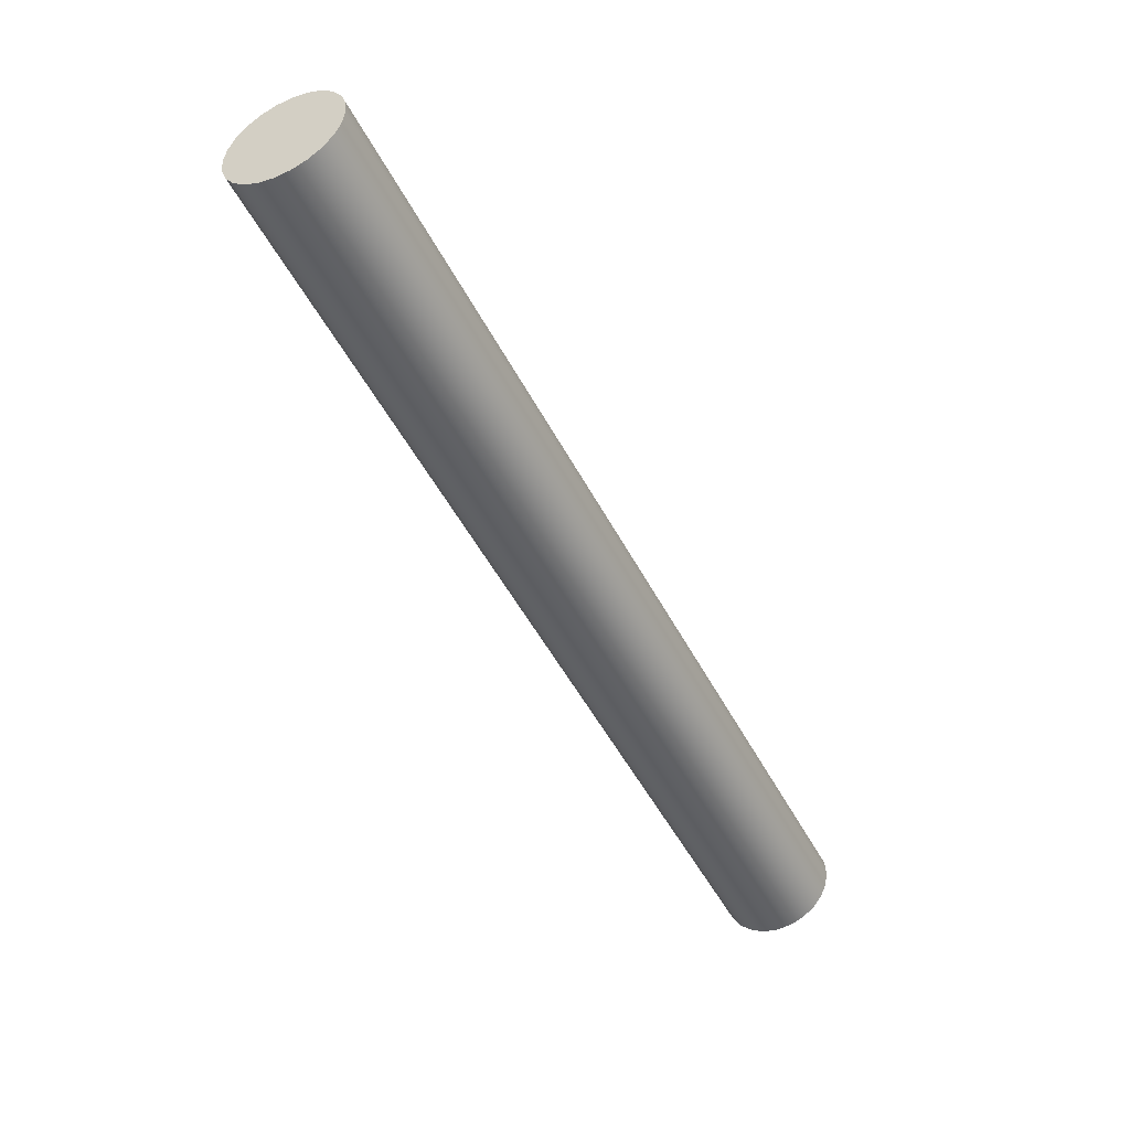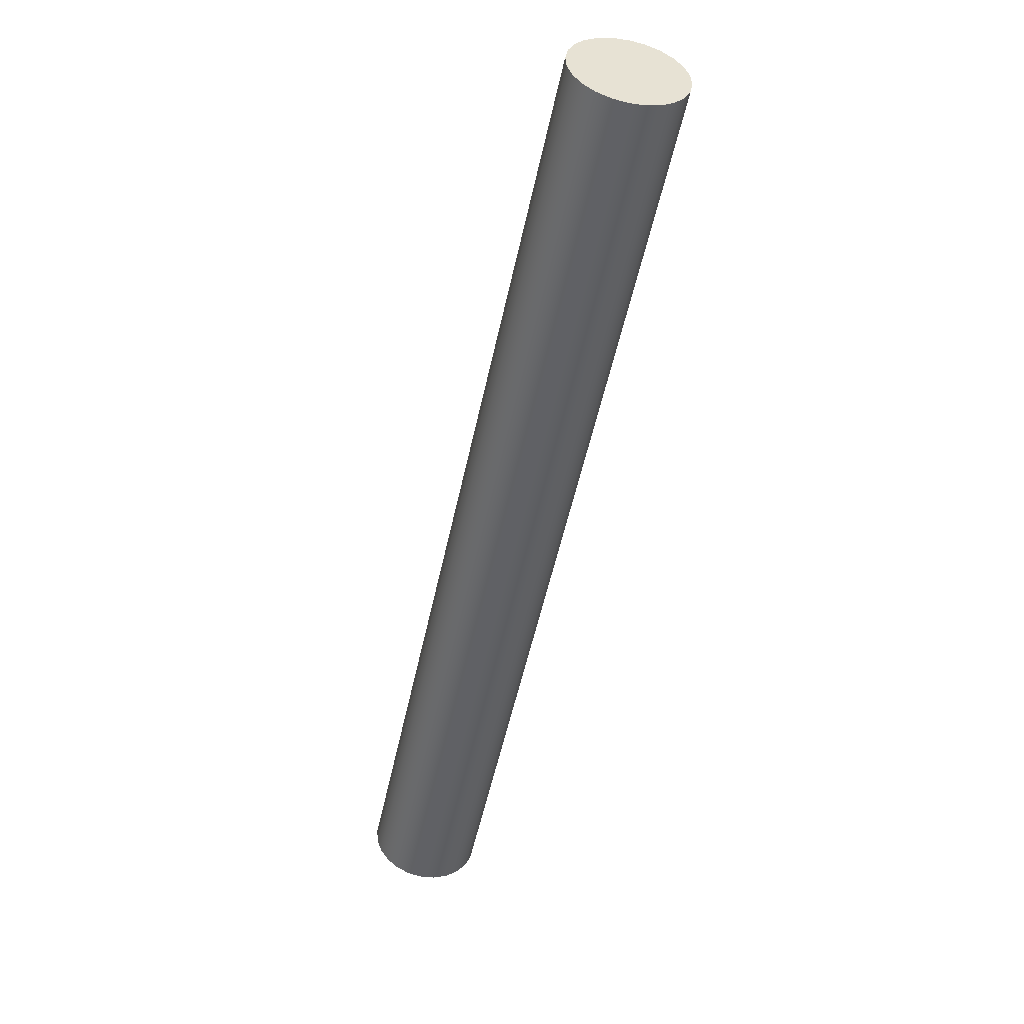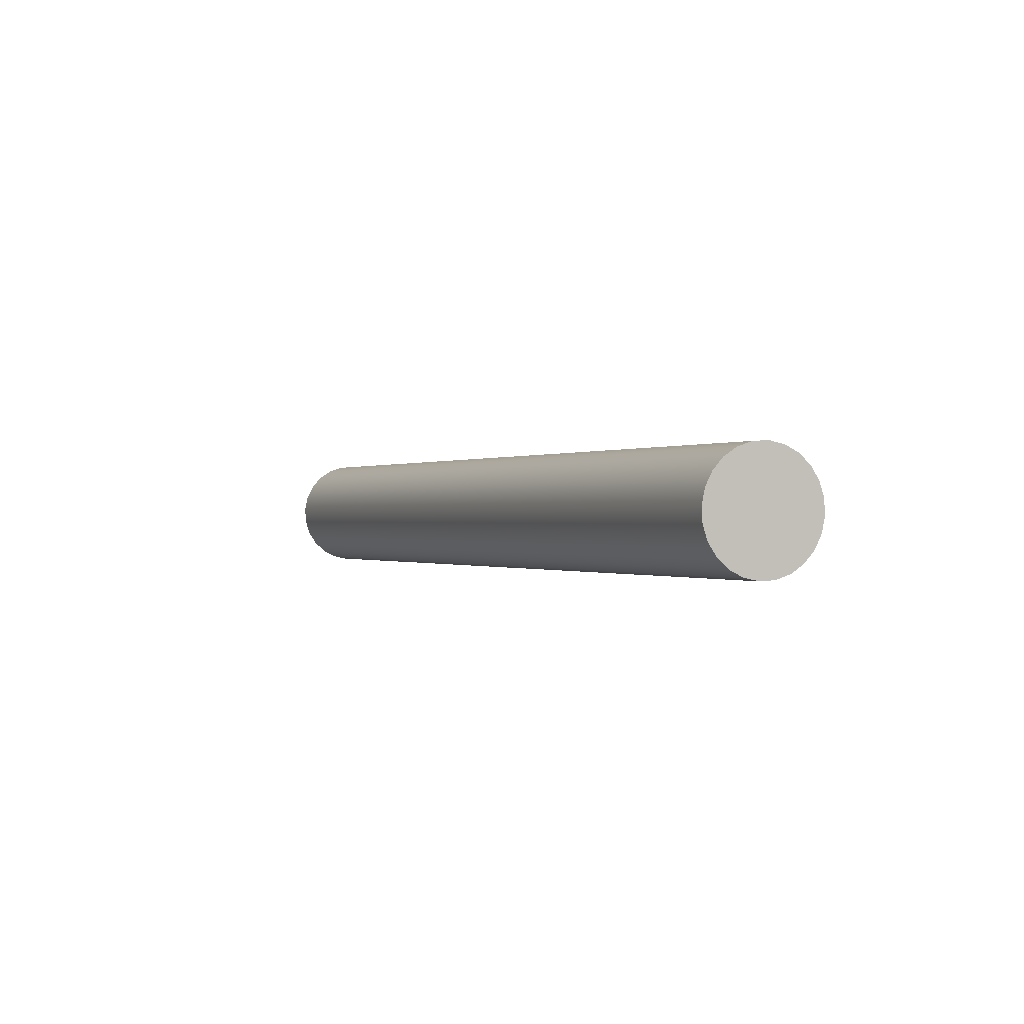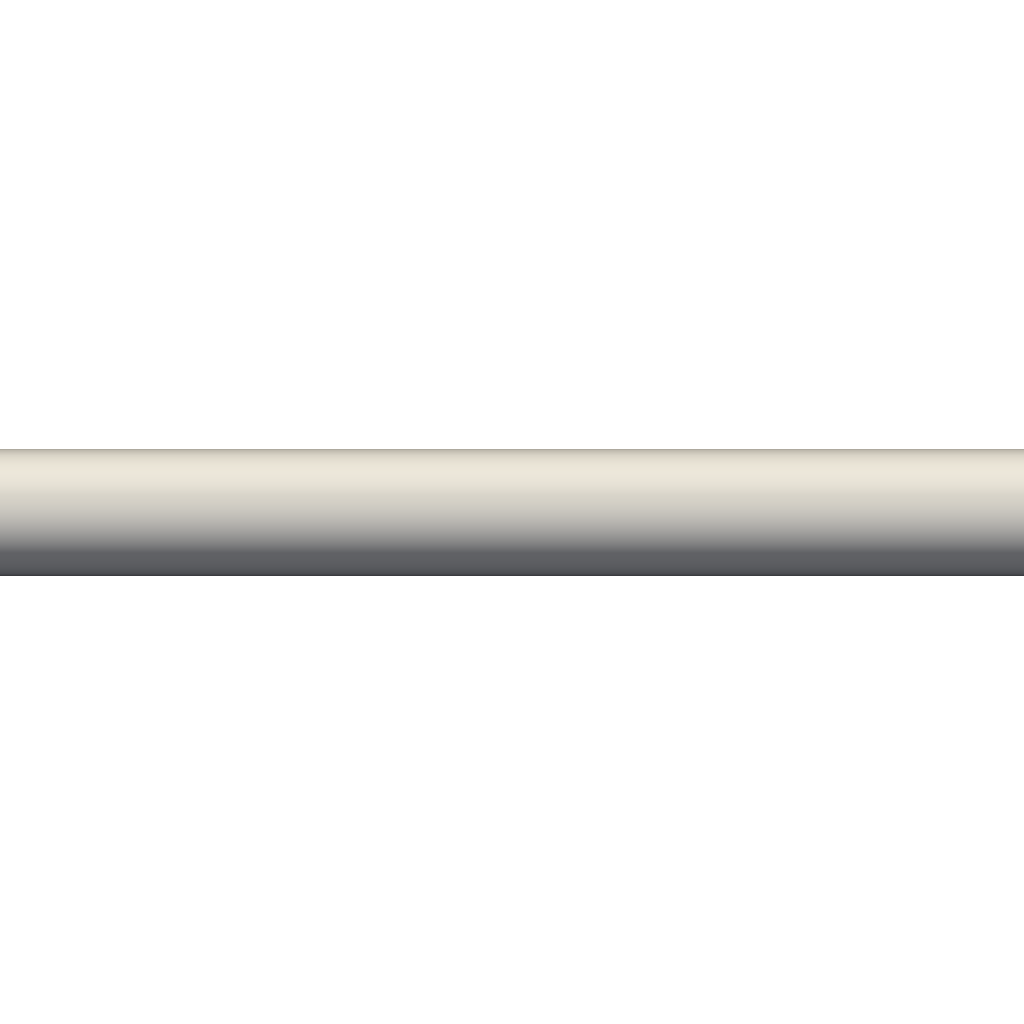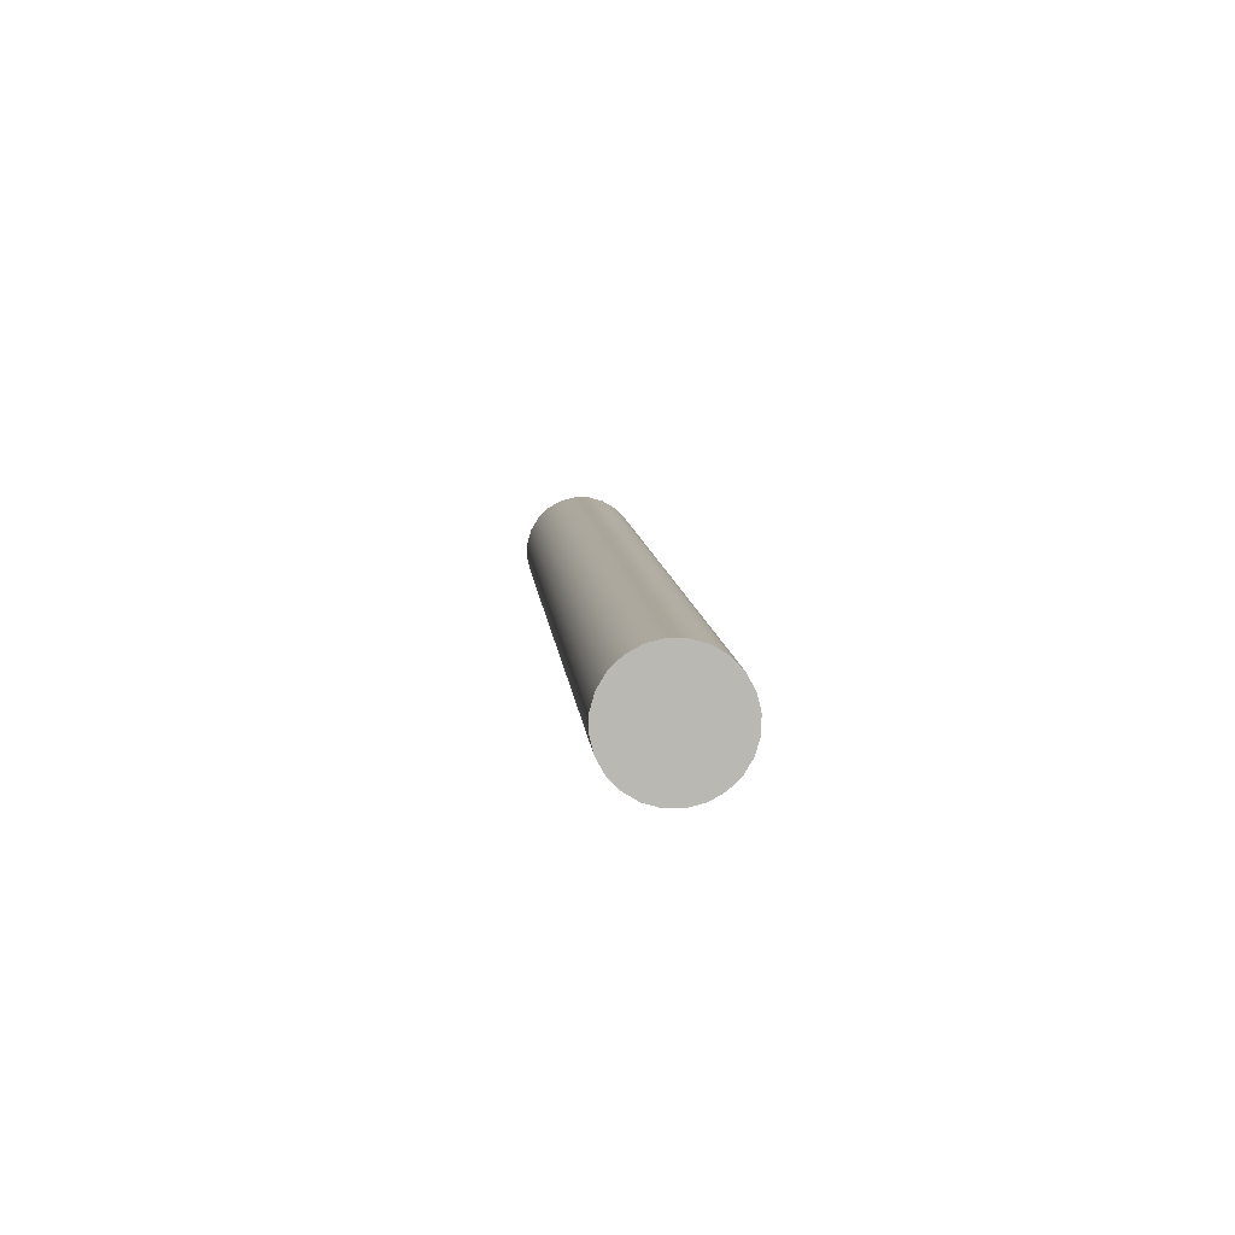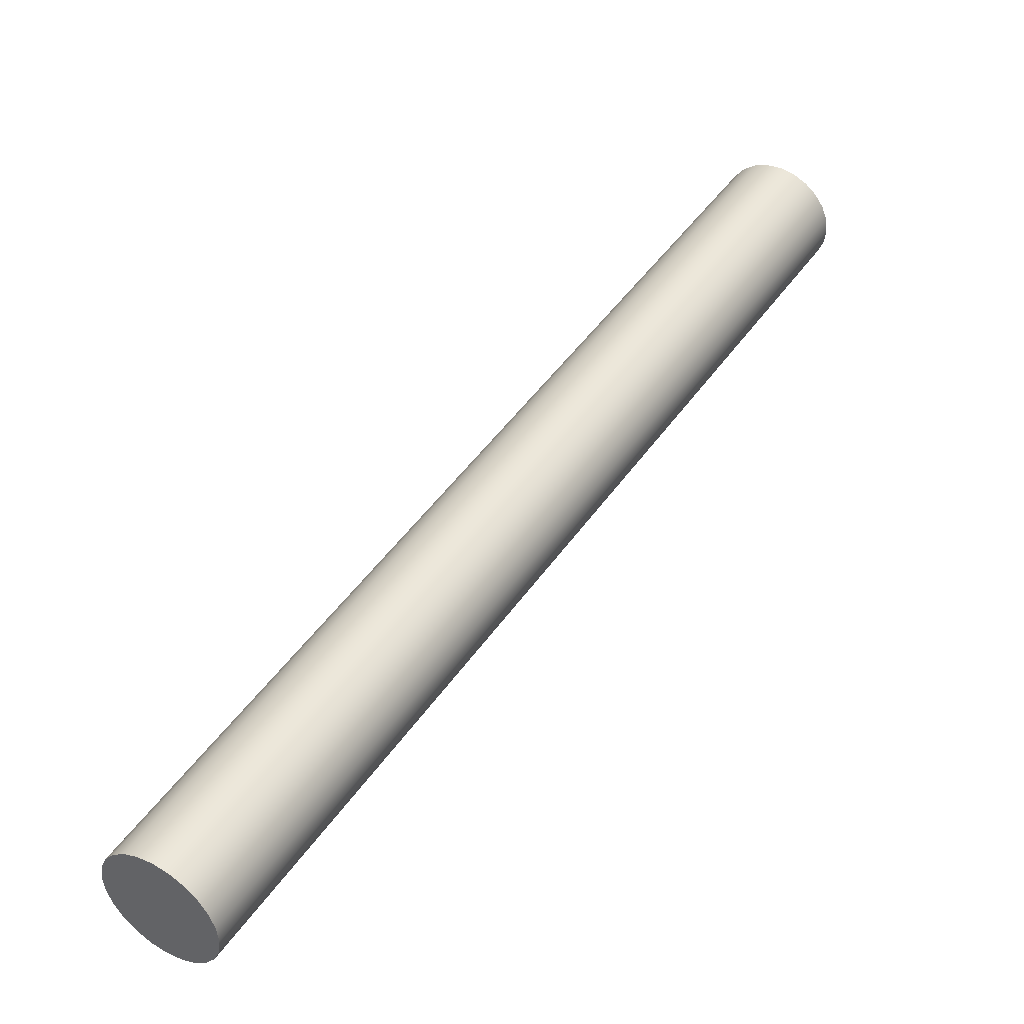
<metadata>
{"format":"obj","ext":"obj","renderer":"f3d","projection":"perspective","resolution":1024,"background":"white","views":[{"elev":20.8,"azim":142.5,"up":"+Y"},{"elev":71.7,"azim":-68.8,"up":"+Y"},{"elev":65.3,"azim":44.1,"up":"+Y"},{"elev":58.7,"azim":-123.3,"up":"+Z"},{"elev":64.7,"azim":82.3,"up":"+Y"},{"elev":44.4,"azim":178.5,"up":"+Z"}]}
</metadata>
<code>
o mesh38/mesh38-geometry#mesh38-geometry
v 0.4236 0.4767 -0.0166
v 0.4236 0.4767 -0.008172
v 0.4232 0.477 -0.01239
v 0.425 0.4758 -0.02052
v 0.5842 0.7222 -0.01239
v 0.5847 0.7219 -0.0166
v 0.5861 0.721 -0.02052
v 0.425 0.4758 -0.004245
v 0.5847 0.7219 -0.008172
v 0.5882 0.7196 -0.0239
v 0.4271 0.4744 -0.0239
v 0.5861 0.721 -0.004245
v 0.5882 0.7196 -0.000874
v 0.4271 0.4744 -0.000874
v 0.4299 0.4725 -0.02648
v 0.591 0.7177 0.001713
v 0.591 0.7177 -0.02648
v 0.4299 0.4725 0.001713
v 0.4332 0.4704 -0.02811
v 0.4332 0.4704 0.00334
v 0.5943 0.7156 -0.02811
v 0.5943 0.7156 0.00334
v 0.4367 0.4681 -0.02866
v 0.4367 0.4681 0.003894
v 0.5978 0.7132 0.003894
v 0.5978 0.7132 -0.02866
v 0.4402 0.4658 -0.02811
v 0.4402 0.4658 0.00334
v 0.6013 0.7109 0.00334
v 0.6013 0.7109 -0.02811
v 0.4435 0.4636 -0.02648
v 0.4435 0.4636 0.001713
v 0.6046 0.7088 0.001713
v 0.6046 0.7088 -0.02648
v 0.4463 0.4618 -0.0239
v 0.4463 0.4618 -0.000874
v 0.6074 0.7069 -0.0239
v 0.6074 0.7069 -0.000874
v 0.6096 0.7055 -0.02052
v 0.4485 0.4603 -0.004245
v 0.4485 0.4603 -0.02052
v 0.6096 0.7055 -0.004245
v 0.6109 0.7046 -0.0166
v 0.6109 0.7046 -0.008172
v 0.4498 0.4594 -0.008172
v 0.4498 0.4594 -0.0166
v 0.6114 0.7043 -0.01239
v 0.4503 0.4591 -0.01239
f 1 2 3
f 2 1 4
f 3 2 1
f 4 1 2
f 2 5 3
f 3 5 2
f 3 6 1
f 1 6 3
f 1 7 4
f 4 7 1
f 2 4 8
f 8 4 2
f 5 2 9
f 9 2 5
f 6 3 5
f 5 3 6
f 7 1 6
f 6 1 7
f 10 4 7
f 7 4 10
f 8 4 11
f 11 4 8
f 8 9 2
f 2 9 8
f 9 6 5
f 5 6 9
f 6 12 7
f 7 12 6
f 4 10 11
f 11 10 4
f 7 13 10
f 10 13 7
f 8 11 14
f 14 11 8
f 9 8 12
f 12 8 9
f 6 9 12
f 12 9 6
f 7 12 13
f 13 12 7
f 10 15 11
f 11 15 10
f 10 13 16
f 16 13 10
f 14 11 15
f 15 11 14
f 14 12 8
f 8 12 14
f 12 14 13
f 13 14 12
f 15 10 17
f 17 10 15
f 13 18 16
f 16 18 13
f 10 16 17
f 17 16 10
f 14 15 18
f 18 15 14
f 18 13 14
f 14 13 18
f 17 19 15
f 15 19 17
f 20 16 18
f 18 16 20
f 17 16 21
f 21 16 17
f 18 15 19
f 19 15 18
f 19 17 21
f 21 17 19
f 16 20 22
f 22 20 16
f 18 19 20
f 20 19 18
f 21 16 22
f 22 16 21
f 21 23 19
f 19 23 21
f 24 22 20
f 20 22 24
f 20 19 23
f 23 19 20
f 21 22 25
f 25 22 21
f 23 21 26
f 26 21 23
f 22 24 25
f 25 24 22
f 20 23 24
f 24 23 20
f 21 25 26
f 26 25 21
f 26 27 23
f 23 27 26
f 28 25 24
f 24 25 28
f 24 23 27
f 27 23 24
f 26 25 29
f 29 25 26
f 27 26 30
f 30 26 27
f 25 28 29
f 29 28 25
f 24 27 28
f 28 27 24
f 26 29 30
f 30 29 26
f 30 31 27
f 27 31 30
f 32 29 28
f 28 29 32
f 28 27 31
f 31 27 28
f 30 29 33
f 33 29 30
f 31 30 34
f 34 30 31
f 29 32 33
f 33 32 29
f 28 31 32
f 32 31 28
f 30 33 34
f 34 33 30
f 34 35 31
f 31 35 34
f 36 33 32
f 32 33 36
f 32 31 35
f 35 31 32
f 34 33 37
f 37 33 34
f 35 34 37
f 37 34 35
f 33 36 38
f 38 36 33
f 32 35 36
f 36 35 32
f 37 33 38
f 38 33 37
f 39 35 37
f 37 35 39
f 40 38 36
f 36 38 40
f 36 35 41
f 41 35 36
f 37 38 42
f 42 38 37
f 35 39 41
f 41 39 35
f 37 42 39
f 39 42 37
f 38 40 42
f 42 40 38
f 36 41 40
f 40 41 36
f 43 41 39
f 39 41 43
f 39 42 44
f 44 42 39
f 45 42 40
f 40 42 45
f 40 41 46
f 46 41 40
f 41 43 46
f 46 43 41
f 39 44 43
f 43 44 39
f 42 45 44
f 44 45 42
f 40 46 45
f 45 46 40
f 47 46 43
f 43 46 47
f 43 44 47
f 47 44 43
f 48 44 45
f 45 44 48
f 45 46 48
f 48 46 45
f 46 47 48
f 48 47 46
f 44 48 47
f 47 48 44

</code>
